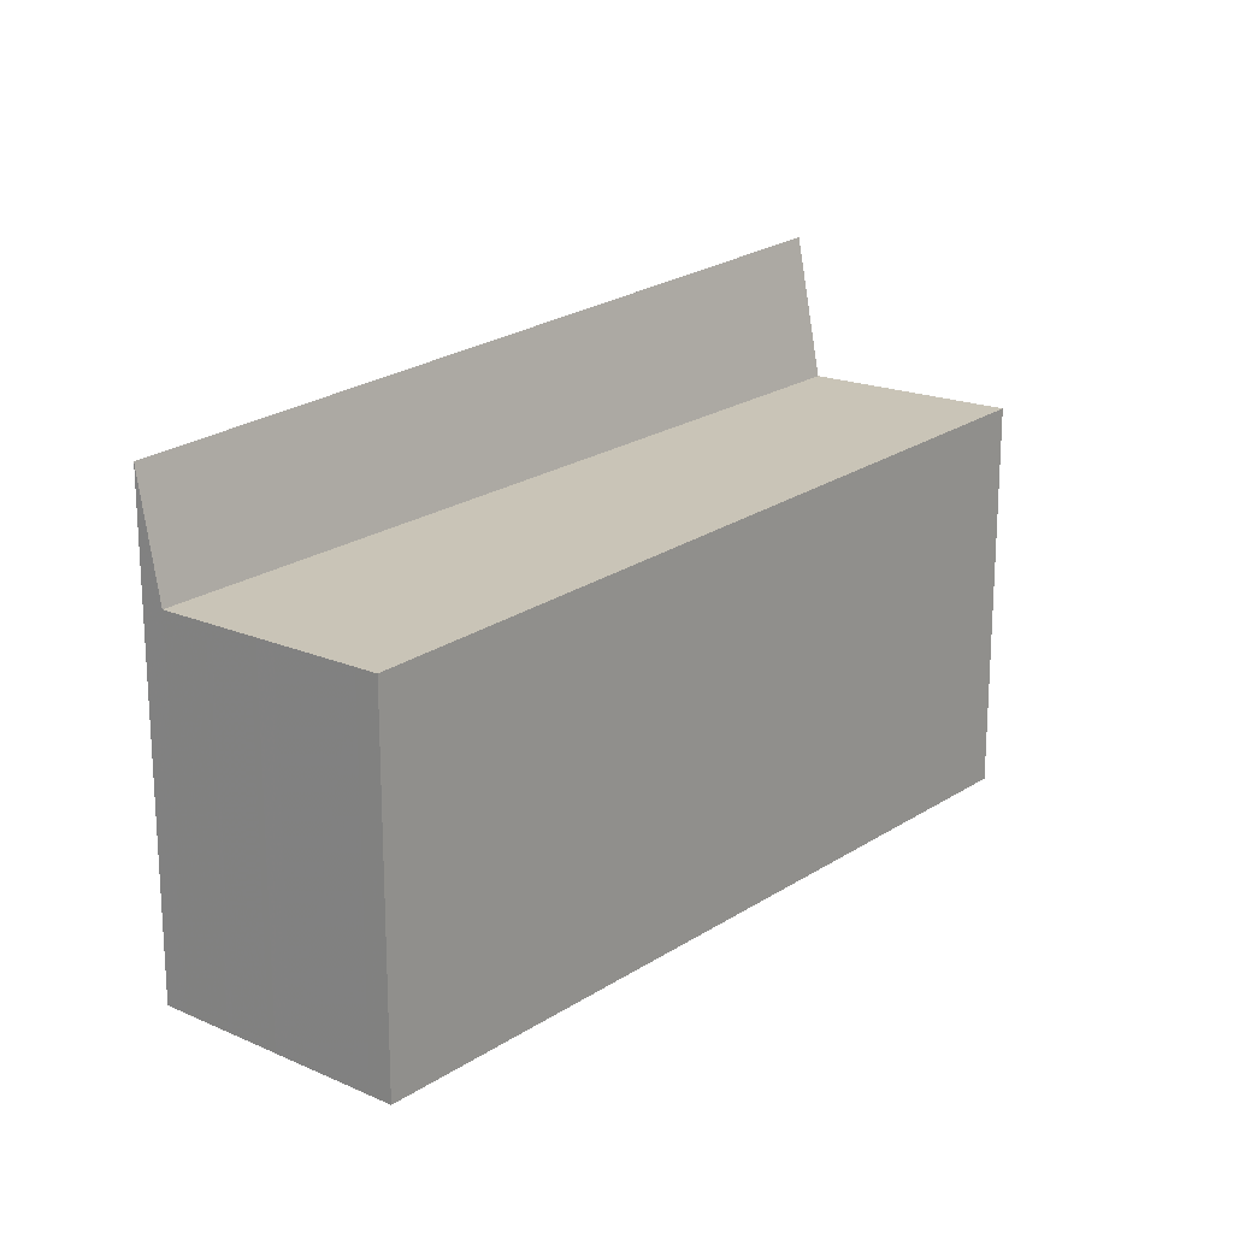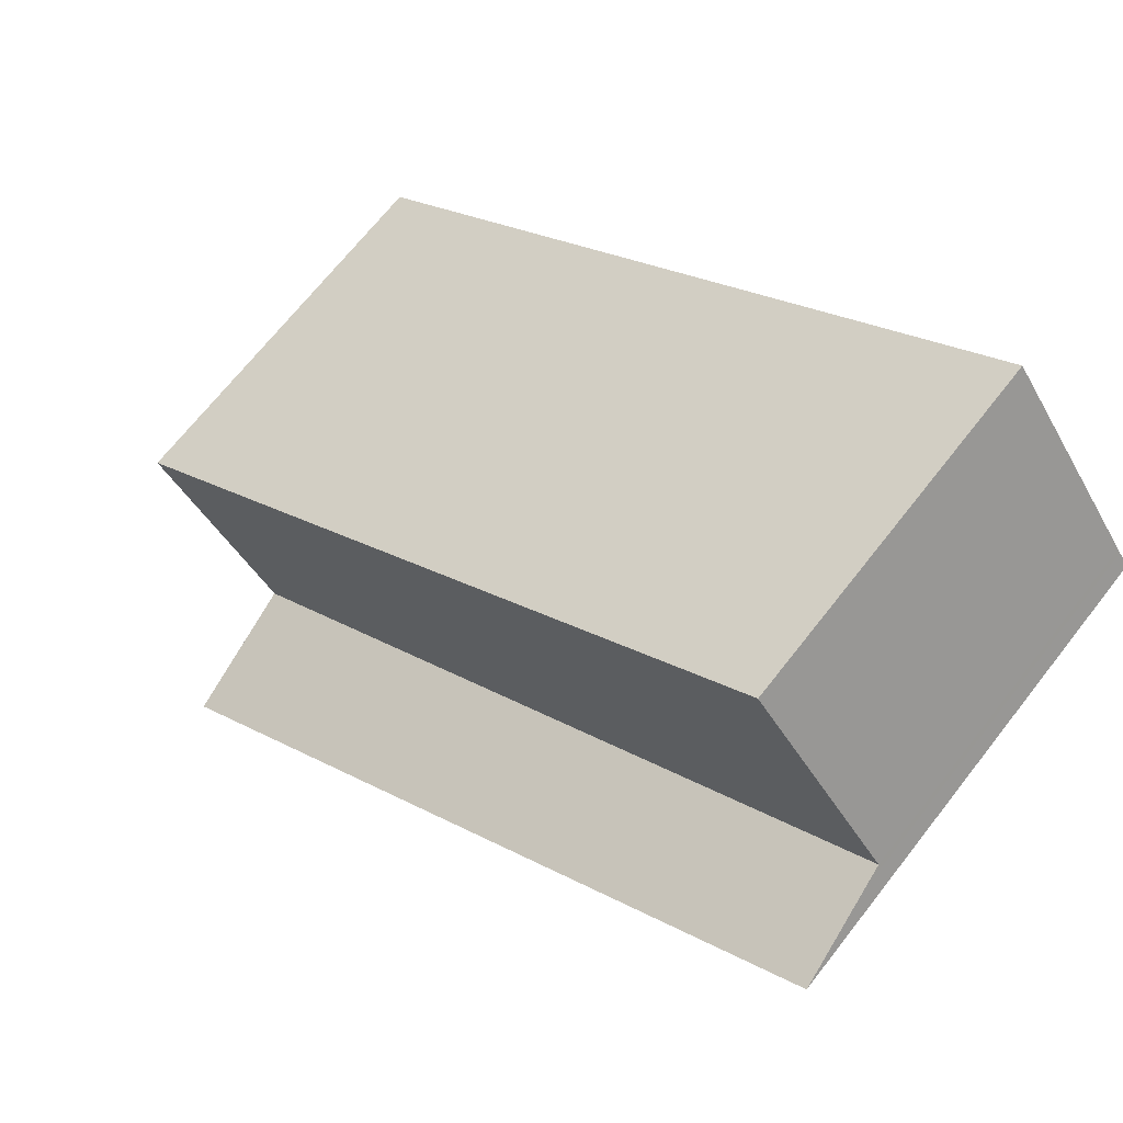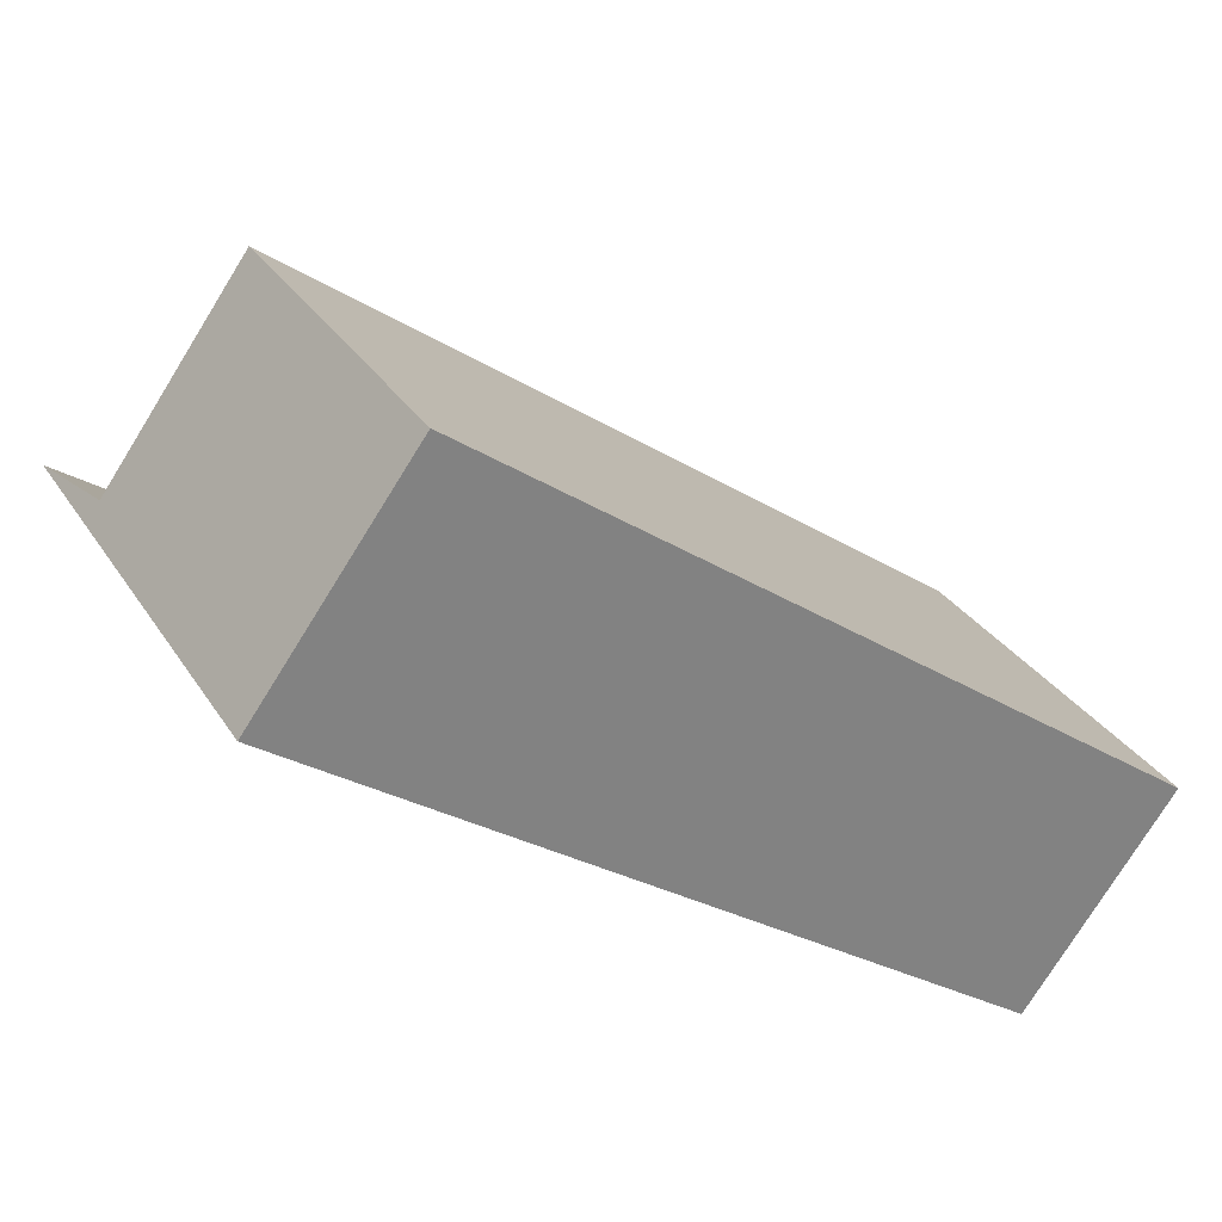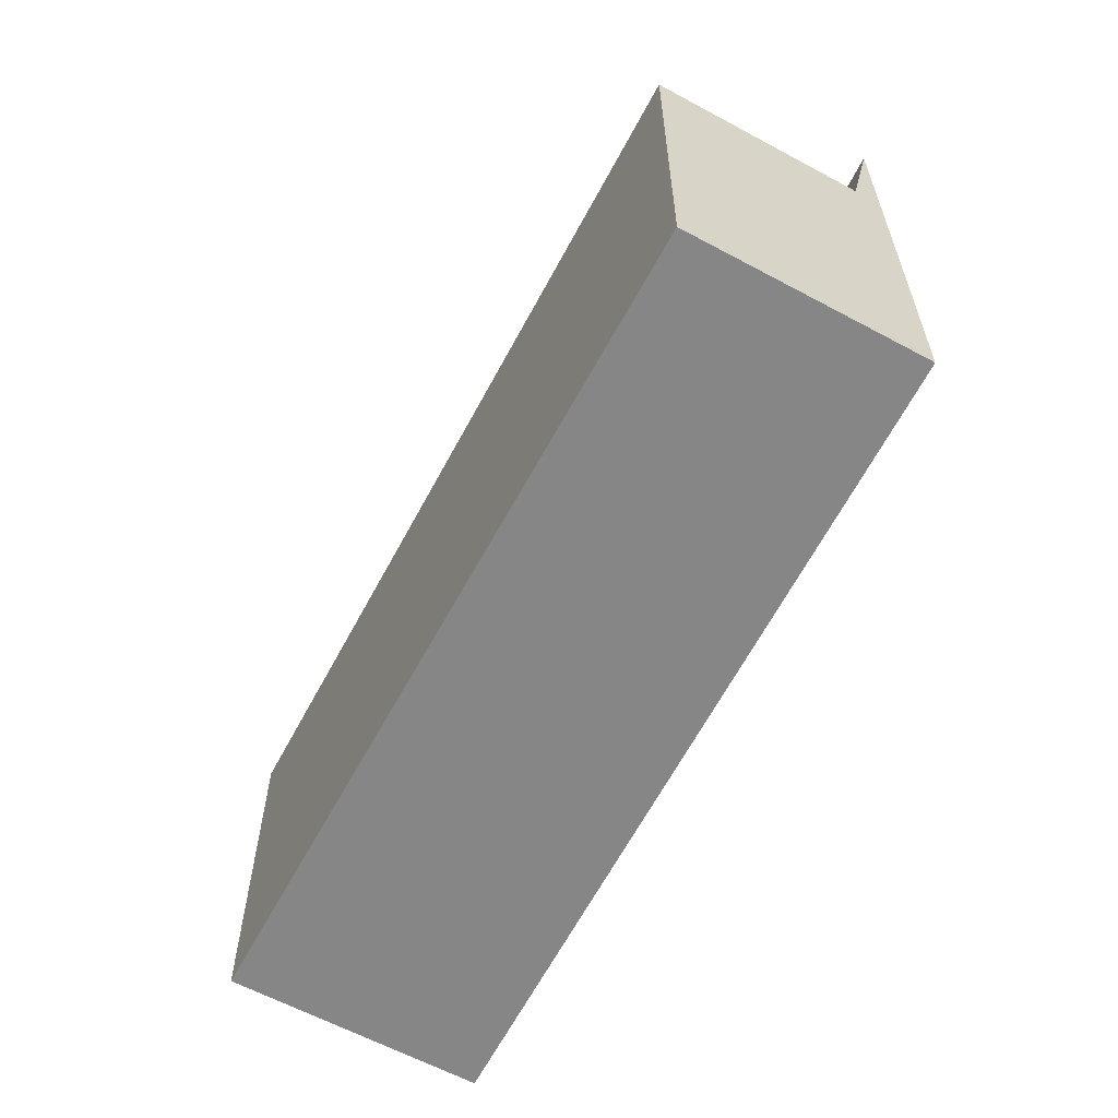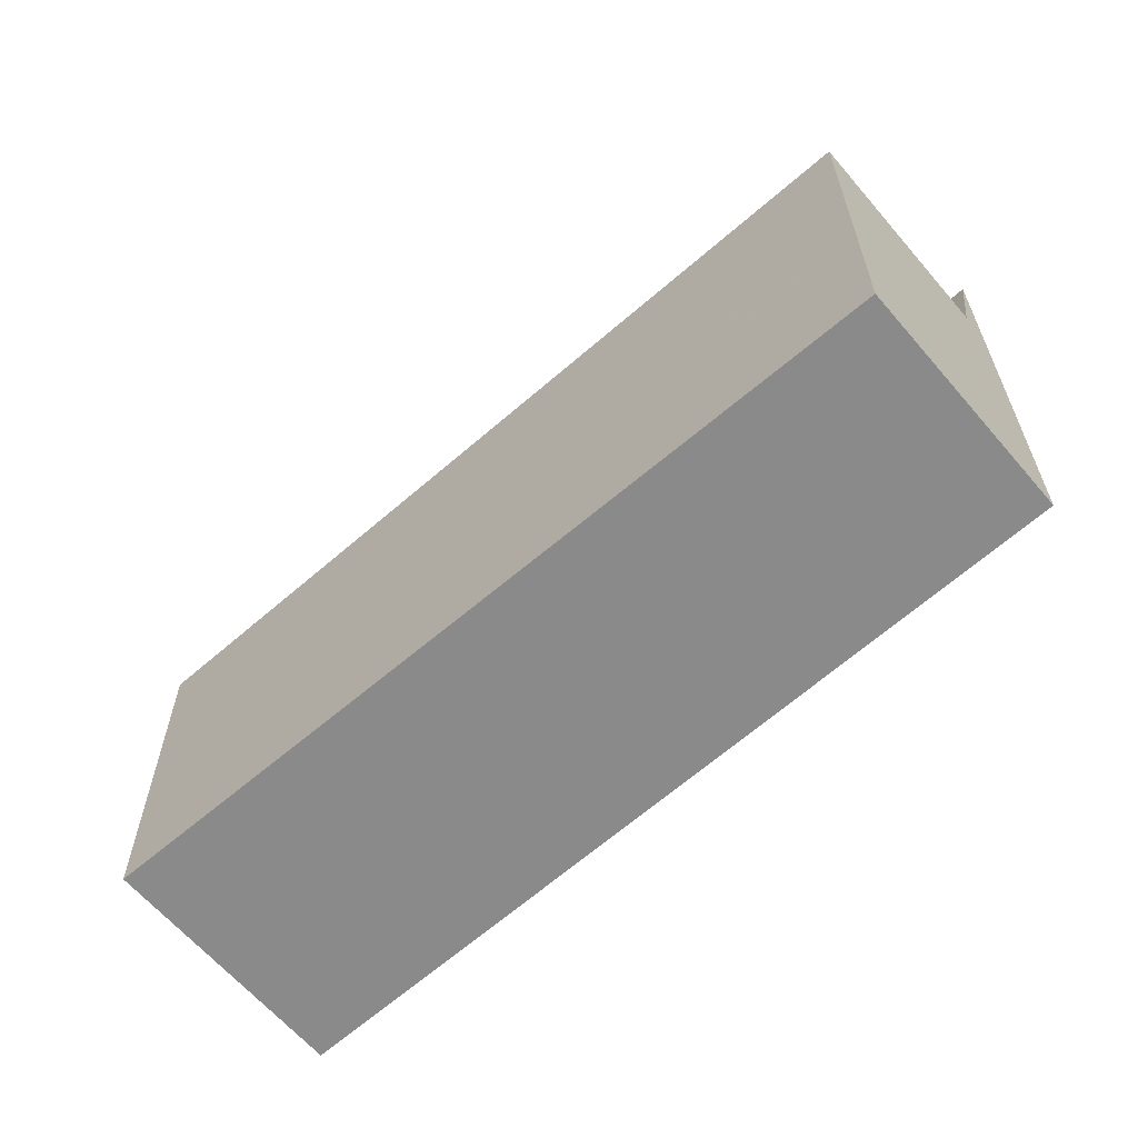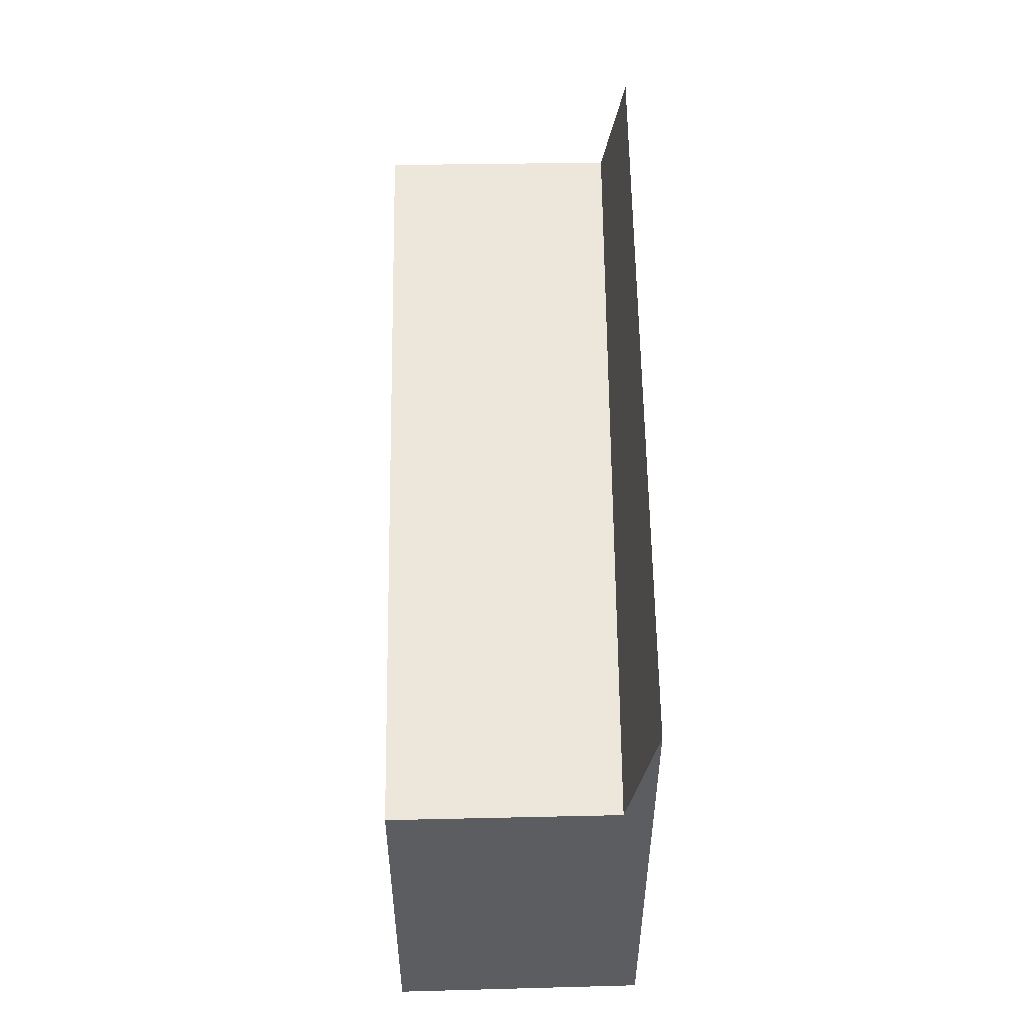
<metadata>
{"format":"obj","ext":"obj","renderer":"f3d","projection":"perspective","resolution":1024,"background":"white","views":[{"elev":19.2,"azim":165.9,"up":"+Z"},{"elev":69.7,"azim":38.2,"up":"+Y"},{"elev":30.2,"azim":153.4,"up":"+Y"},{"elev":-62.0,"azim":-82.2,"up":"+Z"},{"elev":-63.4,"azim":-103.1,"up":"+Z"},{"elev":54.4,"azim":-55.2,"up":"+Z"}]}
</metadata>
<code>
v -749.2 -1337 5.446
v -759.7 -1344 5.875
v -746.9 -1340 7.186
v -757.5 -1347 7.949
v -757.8 -1347 5.841
v -747.1 -1340 5.41
v -759.7 -1344 5.874
v -749 -1337 5.443
v -747.1 -1340 5.41
v -757.8 -1347 5.841
v -747 -1340 5.796
v -757.7 -1347 6.559
v -758.7 -1346 5.857
v -748 -1338 5.426
v -758.9 -1345 5.86
v -748.2 -1338 5.429
v -747.6 -1339 5.419
v -758.1 -1346 5.847
v -758.2 -1346 5.848
v -752.2 -1342 5.605
v -747.5 -1339 5.418
v -758.6 -1346 5.856
v -748 -1338 5.425
v -749 -1337 5.443
v -749.2 -1337 5.446
v -749.2 -1337 0
v -749 -1337 8.882e-16
v -749.2 -1337 5.446
v -759.7 -1344 5.875
v -759.7 -1344 -8.882e-16
v -749.2 -1337 0
v -757.5 -1347 7.949
v -746.9 -1340 7.186
v -746.9 -1340 0
v -757.5 -1347 0
v -757.7 -1347 6.559
v -757.5 -1347 7.949
v -757.5 -1347 0
v -757.7 -1347 0
v -758.1 -1346 5.847
v -757.8 -1347 5.841
v -757.8 -1347 0
v -758.1 -1346 0
v -759.7 -1344 5.875
v -759.7 -1344 5.874
v -759.7 -1344 0
v -759.7 -1344 -8.882e-16
v -748.2 -1338 5.429
v -749 -1337 5.443
v -749 -1337 8.882e-16
v -748.2 -1338 -8.882e-16
v -747 -1340 5.796
v -747.1 -1340 5.41
v -747.1 -1340 0
v -747 -1340 -8.882e-16
v -746.9 -1340 7.186
v -747 -1340 5.796
v -747 -1340 -8.882e-16
v -746.9 -1340 0
v -757.8 -1347 5.841
v -757.7 -1347 6.559
v -757.7 -1347 0
v -757.8 -1347 0
v -758.9 -1345 5.86
v -758.7 -1346 5.857
v -758.7 -1346 0
v -758.9 -1345 -8.882e-16
v -748 -1338 5.425
v -748 -1338 5.426
v -748 -1338 0
v -748 -1338 0
v -759.7 -1344 5.874
v -758.9 -1345 5.86
v -758.9 -1345 -8.882e-16
v -759.7 -1344 0
v -748 -1338 5.426
v -748.2 -1338 5.429
v -748.2 -1338 -8.882e-16
v -748 -1338 0
v -747.5 -1339 5.418
v -747.6 -1339 5.419
v -747.6 -1339 8.882e-16
v -747.5 -1339 -8.882e-16
v -758.2 -1346 5.848
v -758.1 -1346 5.847
v -758.1 -1346 0
v -758.2 -1346 0
v -758.6 -1346 5.856
v -758.2 -1346 5.848
v -758.2 -1346 0
v -758.6 -1346 0
v -747.1 -1340 5.41
v -747.5 -1339 5.418
v -747.5 -1339 -8.882e-16
v -747.1 -1340 0
v -758.7 -1346 5.857
v -758.6 -1346 5.856
v -758.6 -1346 0
v -758.7 -1346 0
v -747.6 -1339 5.419
v -748 -1338 5.425
v -748 -1338 0
v -747.6 -1339 8.882e-16
v -749.2 -1337 0
v -746.9 -1340 0
v -757.5 -1347 0
v -759.7 -1344 0
f 20 18 19
f 7 2 1 8
f 12 10 9 11
f 11 3 4 12
f 16 14 13 15
f 15 7 8 16
f 21 6 5 18 20
f 23 17 20 19 22
f 20 17 21
f 22 13 14 23
f 25 26 27 24
f 29 30 31 28
f 33 34 35 32
f 37 38 39 36
f 41 42 43 40
f 45 46 47 44
f 49 50 51 48
f 53 54 55 52
f 57 58 59 56
f 61 62 63 60
f 65 66 67 64
f 69 70 71 68
f 73 74 75 72
f 77 78 79 76
f 81 82 83 80
f 85 86 87 84
f 89 90 91 88
f 93 94 95 92
f 97 98 99 96
f 101 102 103 100
f 105 106 107 104

</code>
